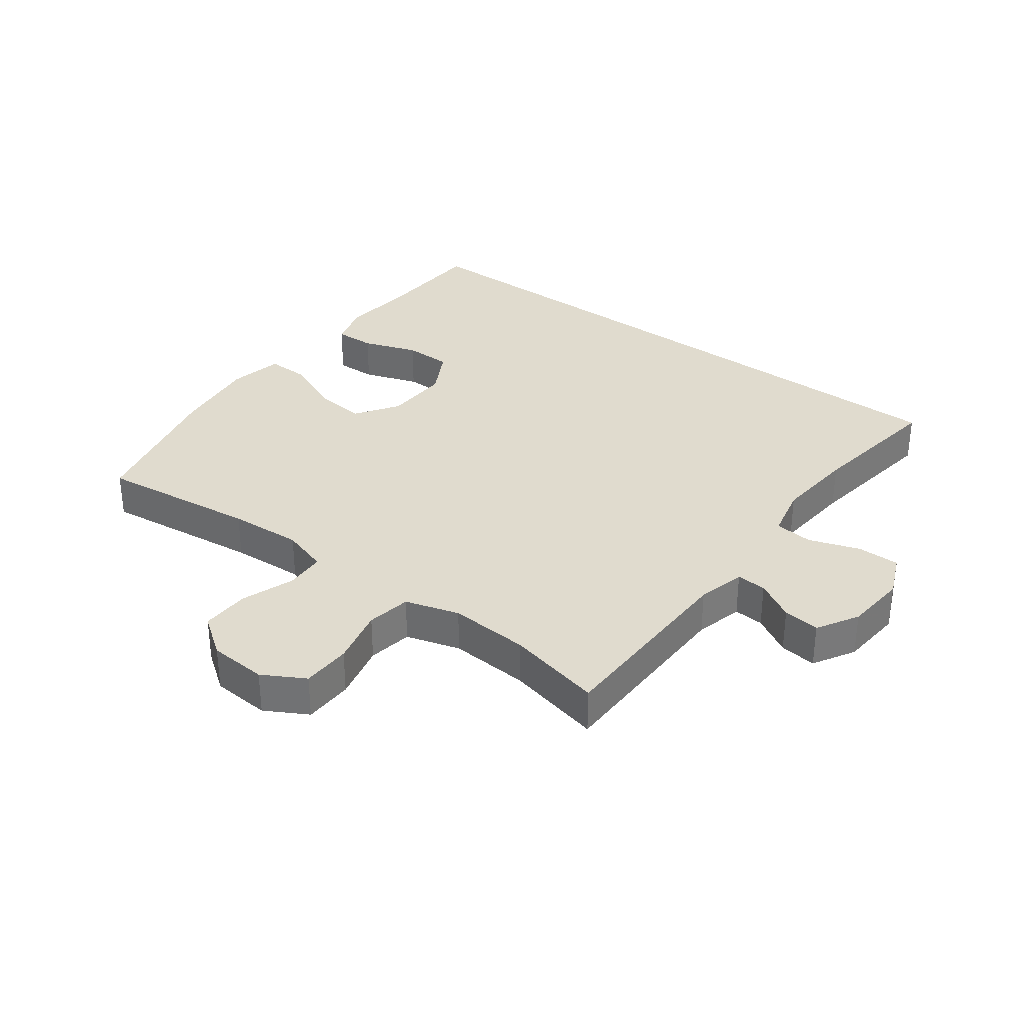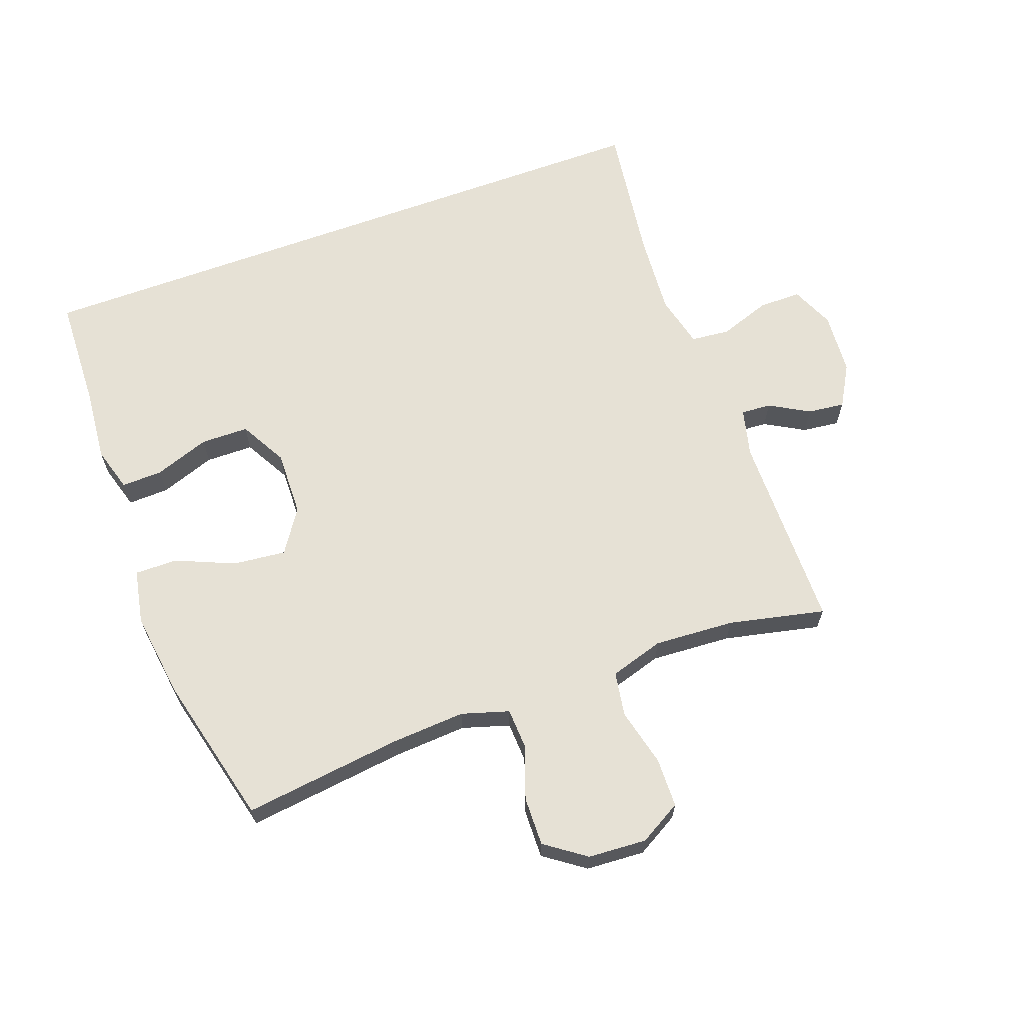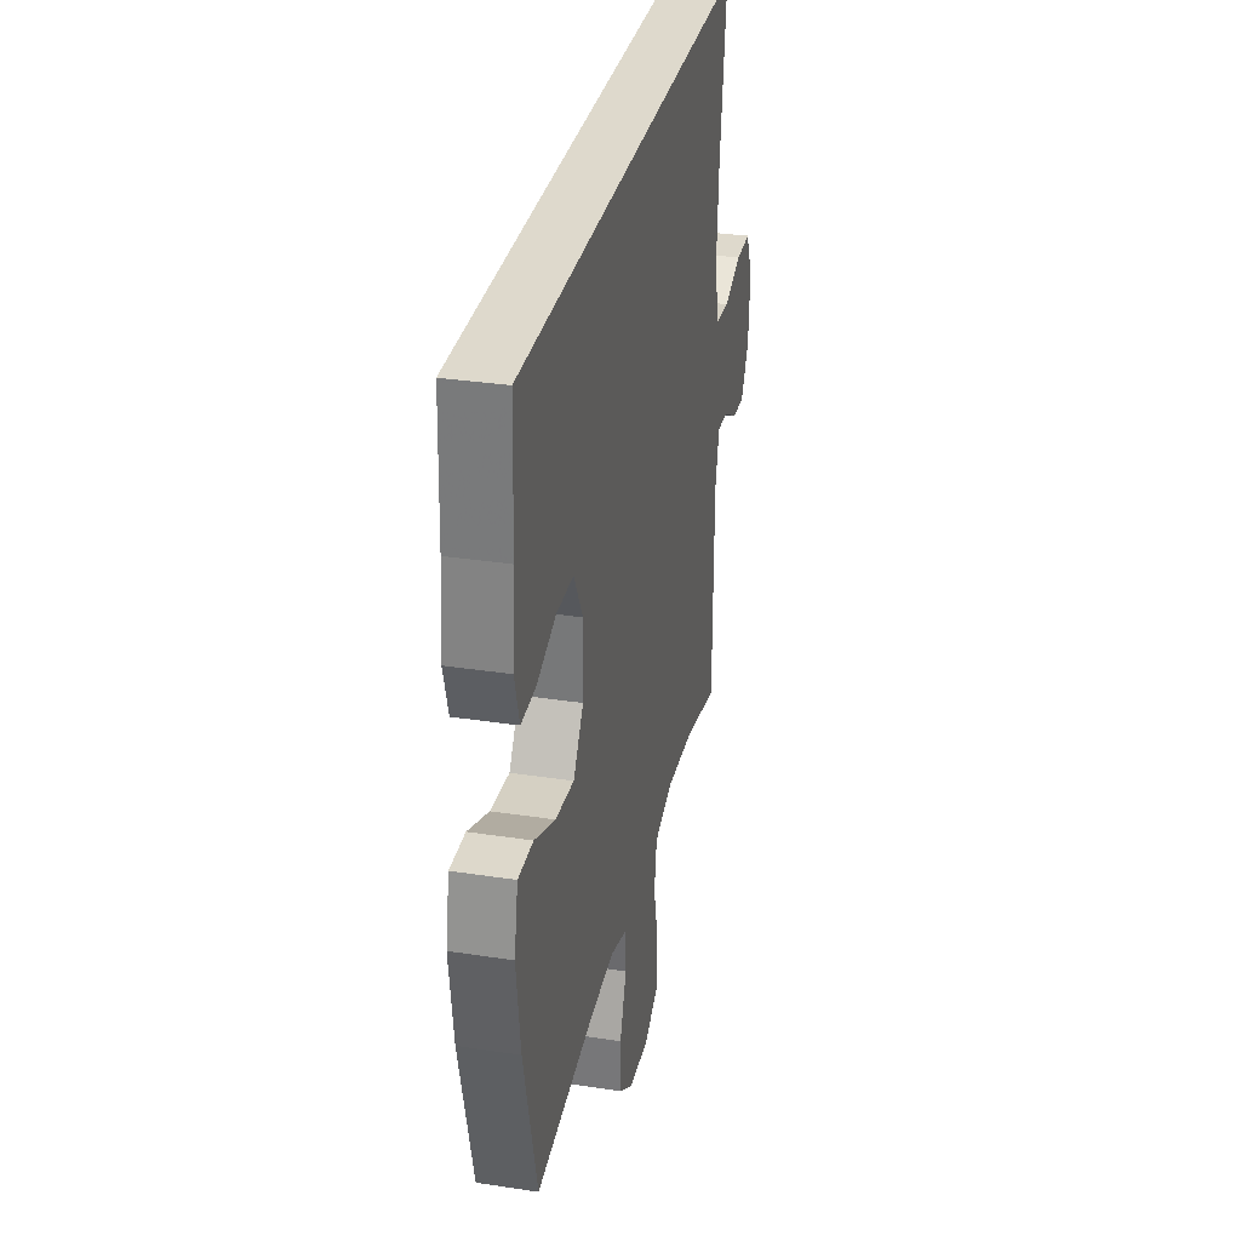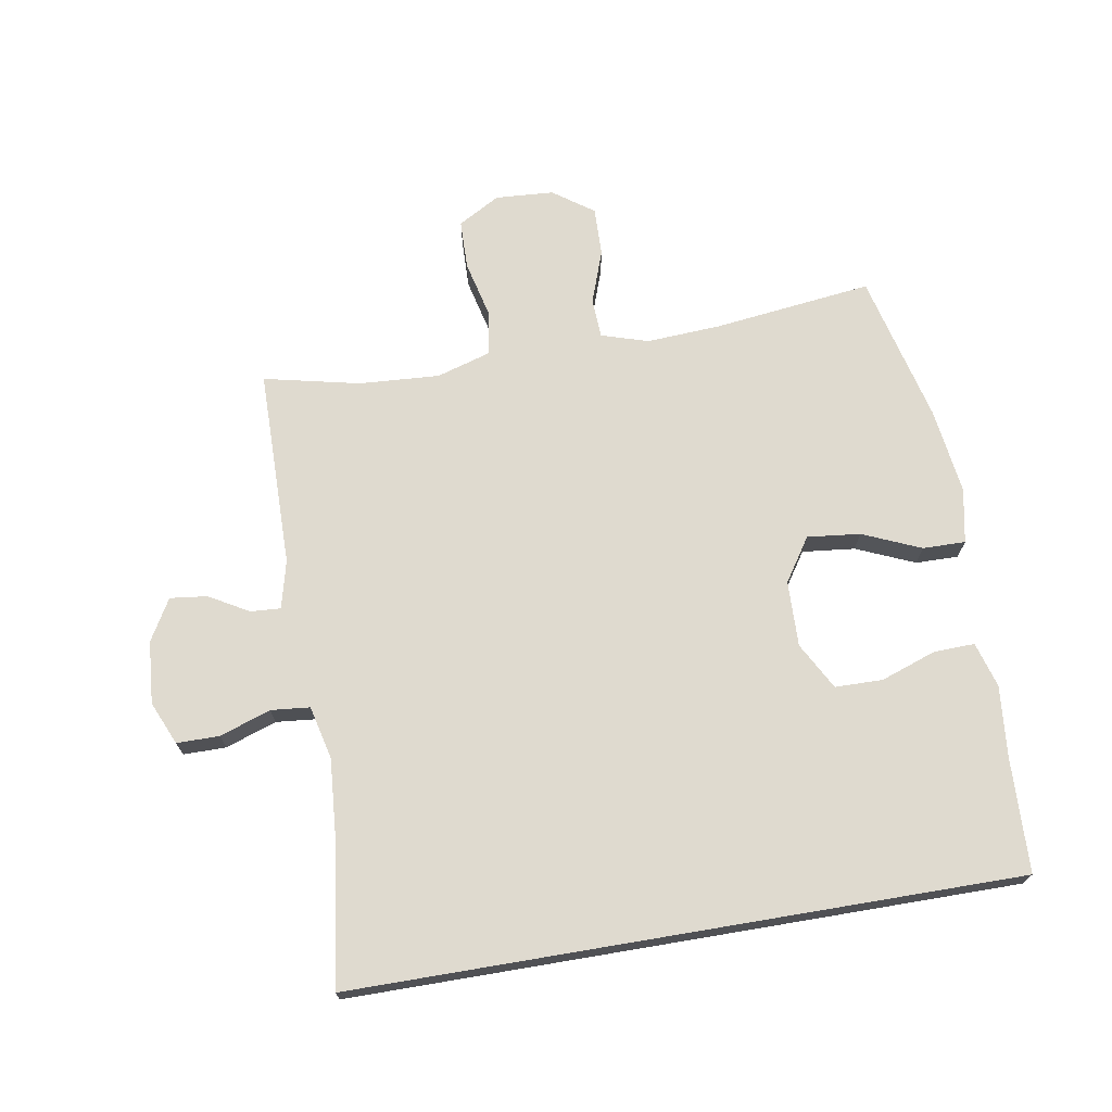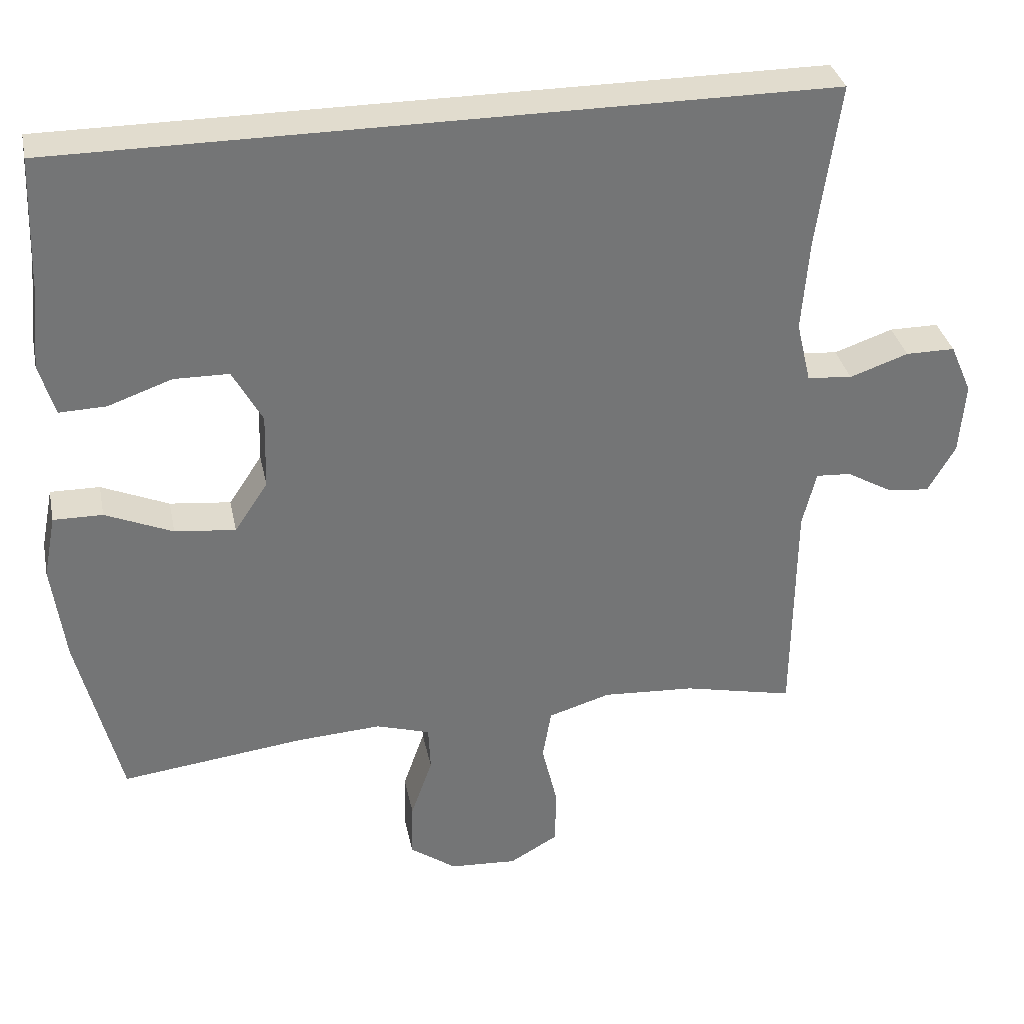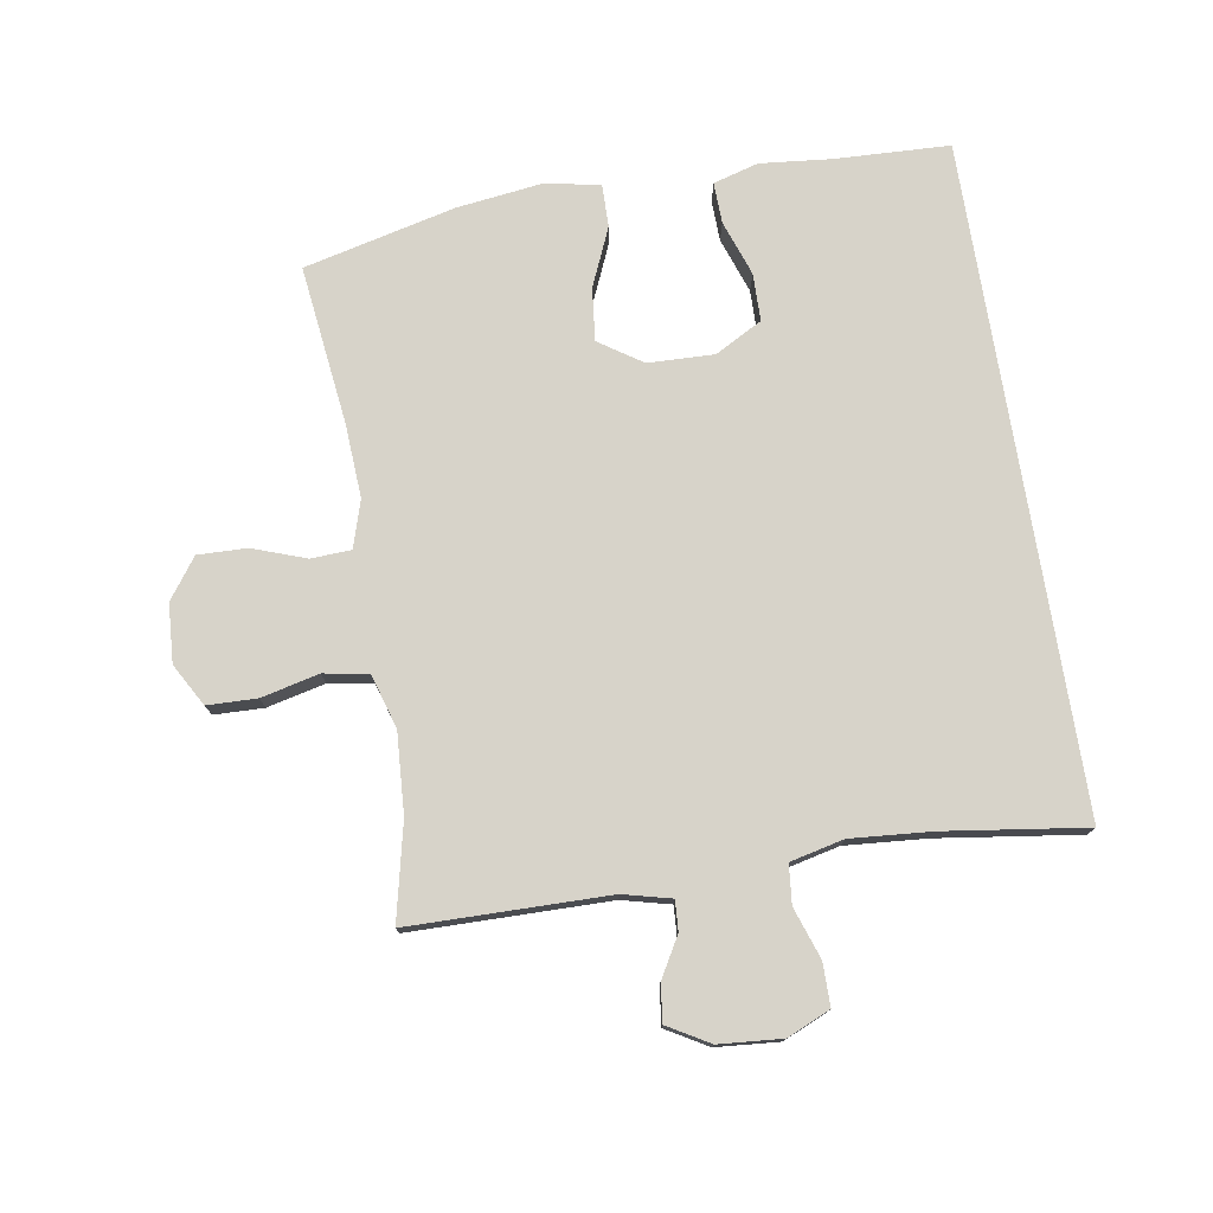
<metadata>
{"format":"obj","ext":"obj","renderer":"f3d","projection":"perspective","resolution":1024,"background":"white","views":[{"elev":33.4,"azim":-143.1,"up":"+Y"},{"elev":64.7,"azim":159.8,"up":"+Y"},{"elev":32.1,"azim":102.2,"up":"+Z"},{"elev":70.6,"azim":-9.6,"up":"+Y"},{"elev":34.0,"azim":168.4,"up":"+Z"},{"elev":76.3,"azim":-99.2,"up":"+Y"}]}
</metadata>
<code>
v -0.5 0.07 -0.5
v -0.503 0.07 -0.183
v -0.522 0.07 -0.106
v -0.57 0.07 -0.109
v -0.633 0.07 -0.145
v -0.692 0.07 -0.152
v -0.73 0.07 -0.086
v -0.738 0.07 0.014
v -0.708 0.07 0.083
v -0.64 0.07 0.083
v -0.559 0.07 0.055
v -0.497 0.07 0.061
v -0.477 0.07 0.146
v -0.487 0.07 0.275
v -0.518 0.07 0.5
v 0.539 0.07 0.5
v 0.546 0.07 0.318
v 0.557 0.07 0.204
v 0.536 0.07 0.132
v 0.471 0.07 0.134
v 0.383 0.07 0.165
v 0.307 0.07 0.164
v 0.266 0.07 0.089
v 0.269 0.07 -0.016
v 0.315 0.07 -0.085
v 0.399 0.07 -0.076
v 0.492 0.07 -0.036
v 0.56 0.07 -0.035
v 0.577 0.07 -0.122
v 0.559 0.07 -0.259
v 0.5 0.07 -0.5
v 0.246 0.07 -0.469
v 0.129 0.07 -0.462
v 0.054 0.07 -0.485
v 0.051 0.07 -0.549
v 0.081 0.07 -0.634
v 0.083 0.07 -0.712
v 0.019 0.07 -0.758
v -0.074 0.07 -0.764
v -0.141 0.07 -0.726
v -0.143 0.07 -0.647
v -0.121 0.07 -0.555
v -0.133 0.07 -0.484
v -0.219 0.07 -0.458
v -0.347 0.07 -0.466
v -0.5 0 -0.5
v -0.503 0 -0.183
v -0.522 0 -0.106
v -0.57 0 -0.109
v -0.633 0 -0.145
v -0.692 0 -0.152
v -0.73 0 -0.086
v -0.738 0 0.014
v -0.708 0 0.083
v -0.64 0 0.083
v -0.559 0 0.055
v -0.497 0 0.061
v -0.477 0 0.146
v -0.487 0 0.275
v -0.518 0 0.5
v 0.539 0 0.5
v 0.546 0 0.318
v 0.557 0 0.204
v 0.536 0 0.132
v 0.471 0 0.134
v 0.383 0 0.165
v 0.307 0 0.164
v 0.266 0 0.089
v 0.269 0 -0.016
v 0.315 0 -0.085
v 0.399 0 -0.076
v 0.492 0 -0.036
v 0.56 0 -0.035
v 0.577 0 -0.122
v 0.559 0 -0.259
v 0.5 0 -0.5
v 0.246 0 -0.469
v 0.129 0 -0.462
v 0.054 0 -0.485
v 0.051 0 -0.549
v 0.081 0 -0.634
v 0.083 0 -0.712
v 0.019 0 -0.758
v -0.074 0 -0.764
v -0.141 0 -0.726
v -0.143 0 -0.647
v -0.121 0 -0.555
v -0.133 0 -0.484
v -0.219 0 -0.458
v -0.347 0 -0.466
f 40 41 42
f 39 40 42
f 38 39 42
f 37 38 42
f 36 37 42
f 35 36 42
f 34 35 42 43
f 33 34 43 44
f 30 31 32
f 29 30 32
f 28 29 32
f 27 28 32
f 26 27 32
f 25 26 32 33
f 24 25 33 44
f 19 20 21
f 18 19 21
f 17 18 21
f 17 21 22
f 16 17 22
f 15 16 22
f 14 15 22
f 13 14 22 23
f 9 10 11
f 8 9 11
f 7 8 11
f 6 7 11
f 5 6 11
f 4 5 11
f 3 4 11 12
f 24 44 45
f 23 24 45
f 13 23 45
f 12 13 45
f 3 12 45
f 2 3 45
f 1 2 45
f 87 86 85
f 87 85 84
f 87 84 83
f 87 83 82
f 87 82 81
f 87 81 80
f 88 87 80 79
f 89 88 79 78
f 77 76 75
f 77 75 74
f 77 74 73
f 77 73 72
f 77 72 71
f 78 77 71 70
f 89 78 70 69
f 66 65 64
f 66 64 63
f 66 63 62
f 67 66 62
f 67 62 61
f 67 61 60
f 67 60 59
f 68 67 59 58
f 56 55 54
f 56 54 53
f 56 53 52
f 56 52 51
f 56 51 50
f 56 50 49
f 57 56 49 48
f 90 89 69
f 90 69 68
f 90 68 58
f 90 58 57
f 90 57 48
f 90 48 47
f 90 47 46
f 1 46 47 2
f 2 47 48 3
f 3 48 49 4
f 4 49 50 5
f 5 50 51 6
f 6 51 52 7
f 7 52 53 8
f 8 53 54 9
f 9 54 55 10
f 10 55 56 11
f 11 56 57 12
f 12 57 58 13
f 13 58 59 14
f 14 59 60 15
f 15 60 61 16
f 16 61 62 17
f 17 62 63 18
f 18 63 64 19
f 19 64 65 20
f 20 65 66 21
f 21 66 67 22
f 22 67 68 23
f 23 68 69 24
f 24 69 70 25
f 25 70 71 26
f 26 71 72 27
f 27 72 73 28
f 28 73 74 29
f 29 74 75 30
f 30 75 76 31
f 31 76 77 32
f 32 77 78 33
f 33 78 79 34
f 34 79 80 35
f 35 80 81 36
f 36 81 82 37
f 37 82 83 38
f 38 83 84 39
f 39 84 85 40
f 40 85 86 41
f 41 86 87 42
f 42 87 88 43
f 43 88 89 44
f 44 89 90 45
f 45 90 46 1

</code>
